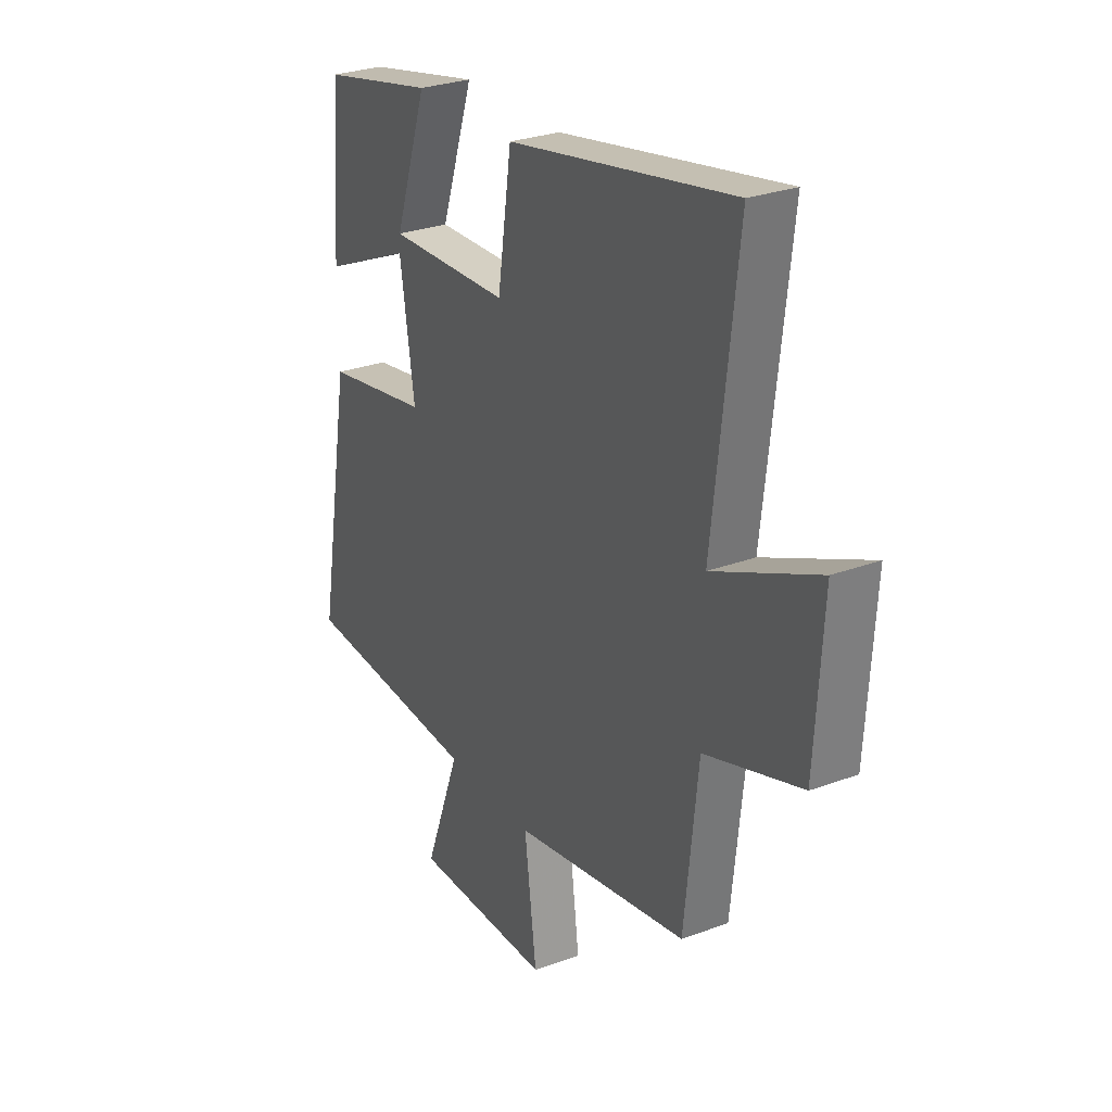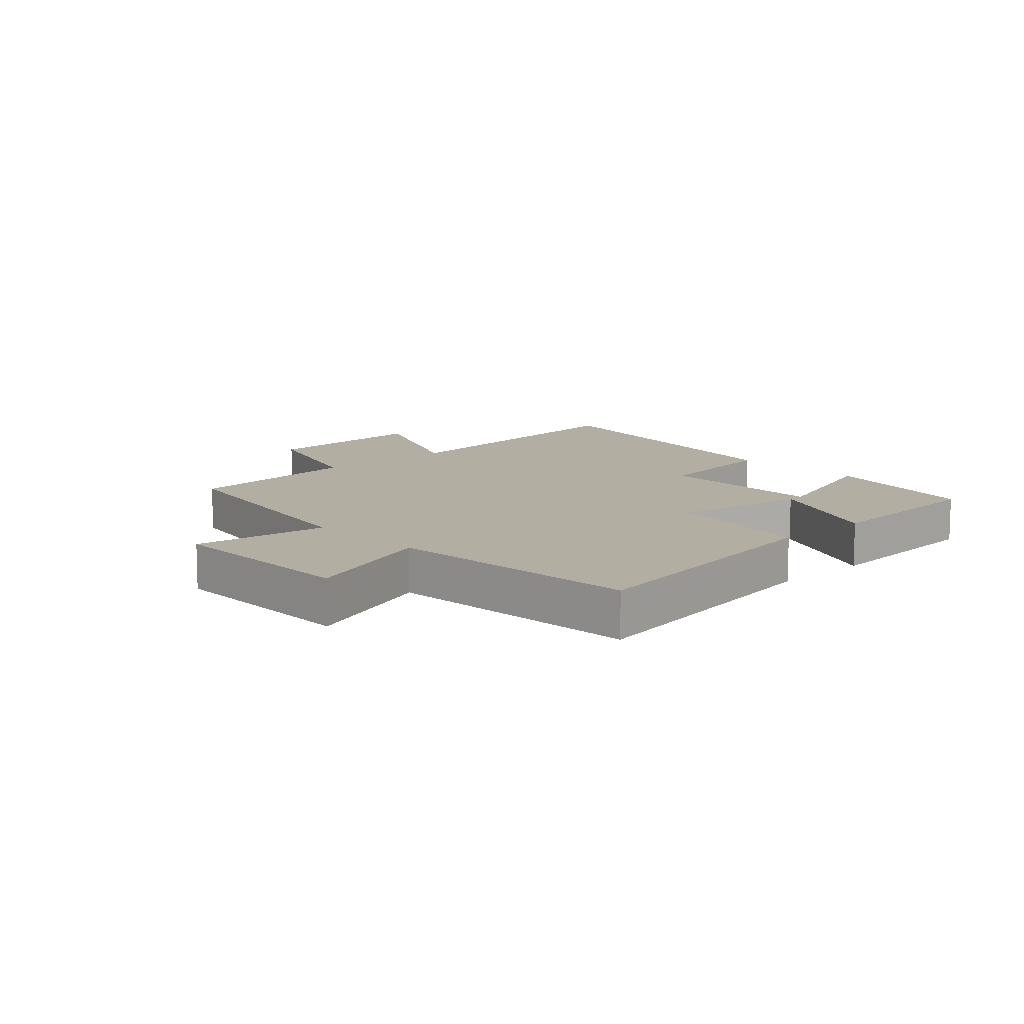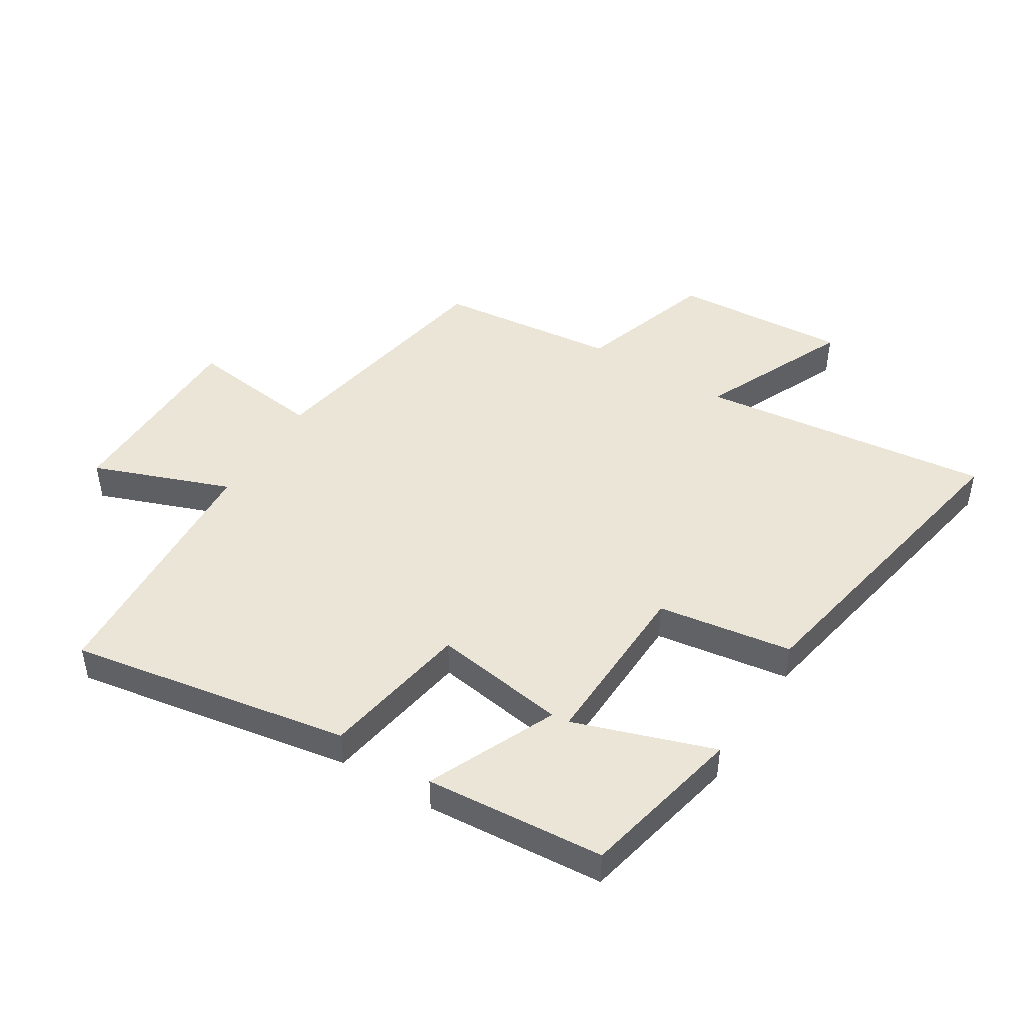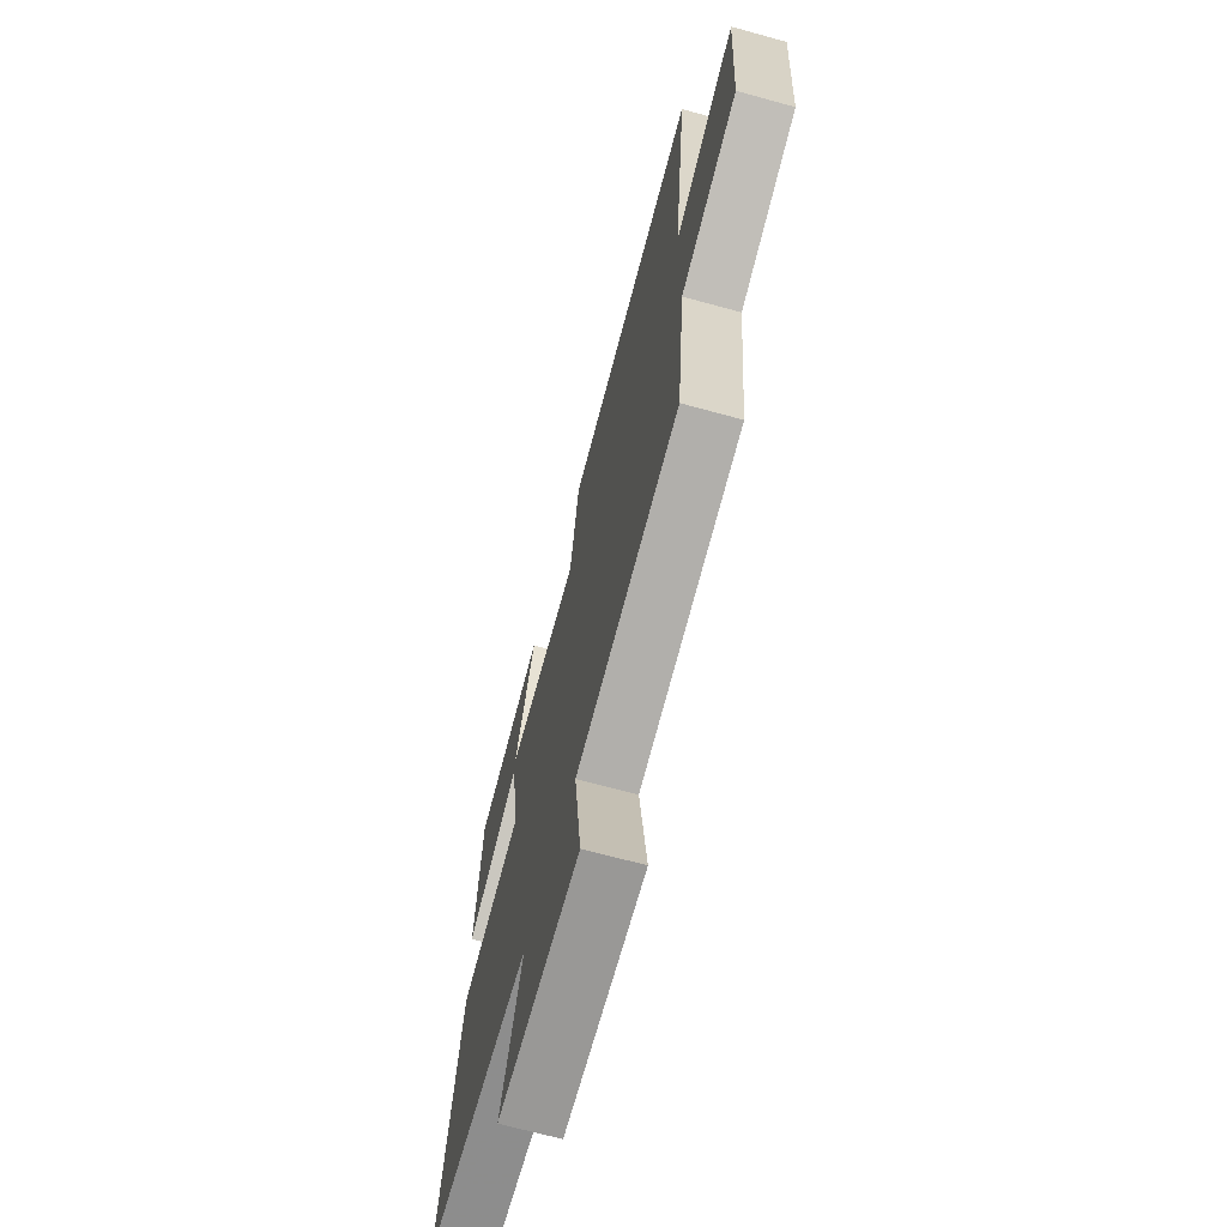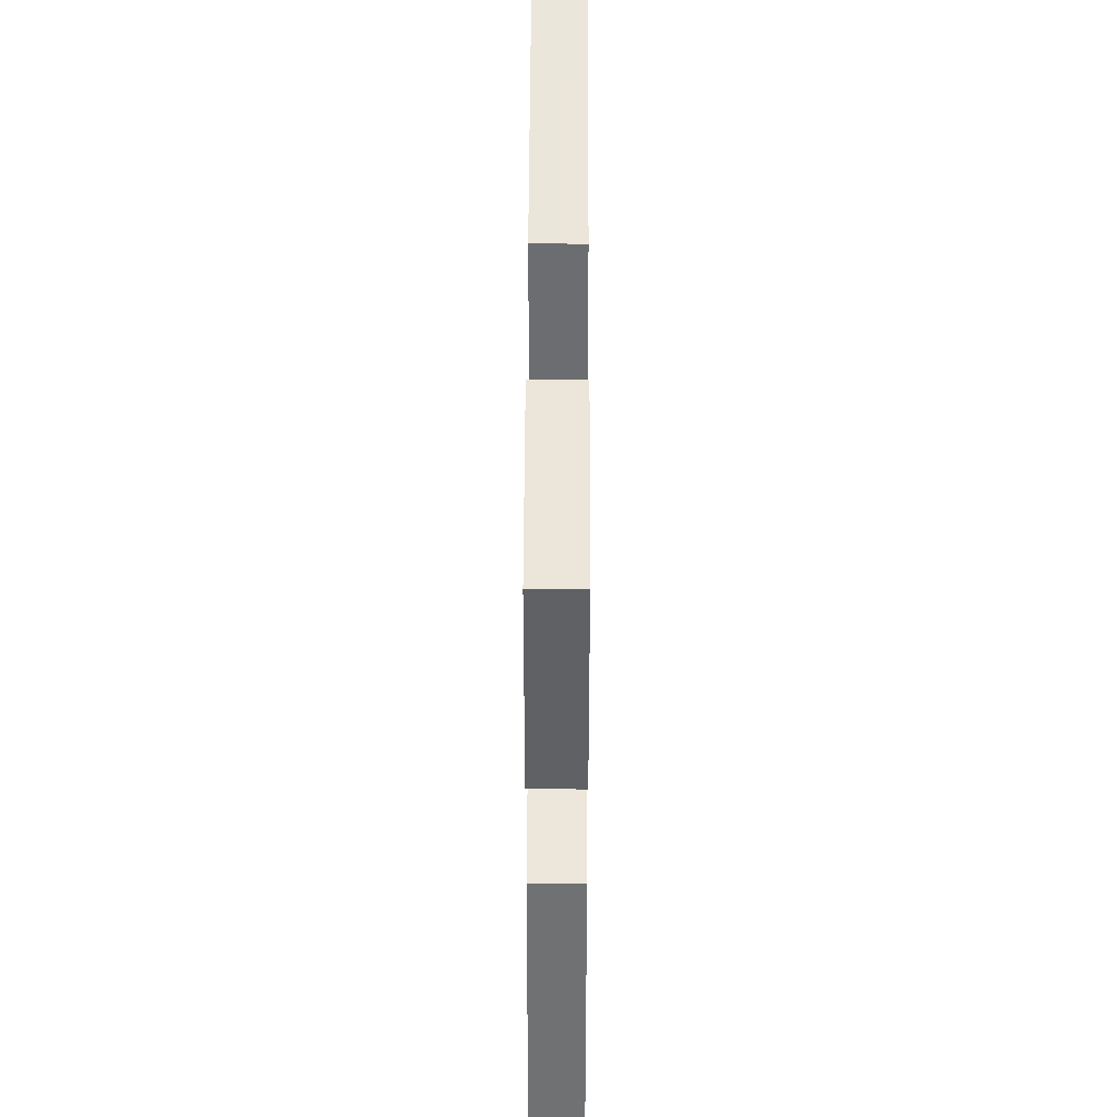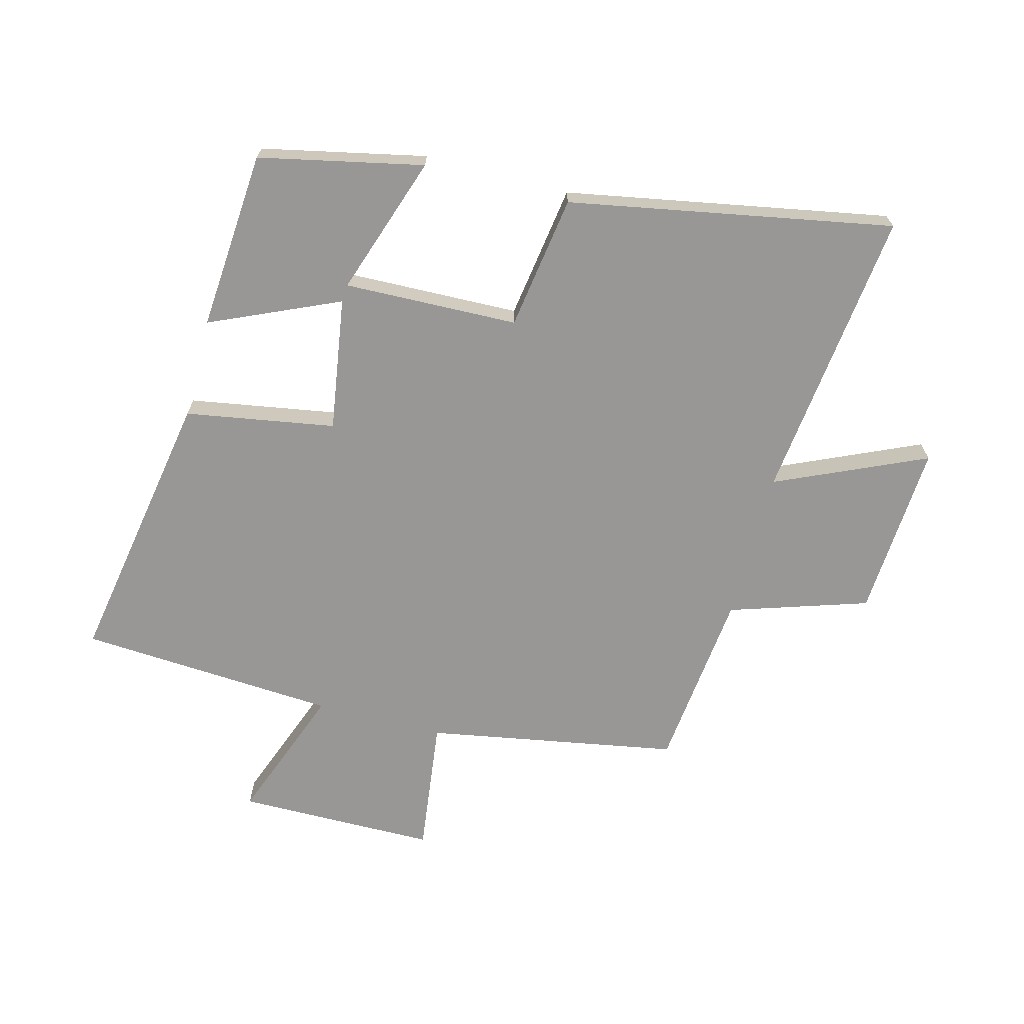
<metadata>
{"format":"obj","ext":"obj","renderer":"f3d","projection":"perspective","resolution":1024,"background":"white","views":[{"elev":27.9,"azim":60.5,"up":"+Z"},{"elev":10.8,"azim":-132.9,"up":"+Y"},{"elev":46.0,"azim":-58.1,"up":"+Y"},{"elev":-68.2,"azim":74.6,"up":"+Z"},{"elev":44.5,"azim":-89.8,"up":"+Z"},{"elev":-68.3,"azim":-14.7,"up":"+Y"}]}
</metadata>
<code>
v -0.478 0.07 0.443
v -0.211 0.07 0.5
v -0.288 0.07 0.272
v -0.004 0.07 0.28
v 0.029 0.07 0.5
v 0.556 0.07 0.597
v 0.5 0.07 0.118
v 0.744 0.07 0.227
v 0.726 0.07 -0.059
v 0.5 0.07 -0.132
v 0.468 0.07 -0.427
v 0.057 0.07 -0.5
v 0.085 0.07 -0.722
v -0.241 0.07 -0.724
v -0.157 0.07 -0.5
v -0.579 0.07 -0.473
v -0.5 0.07 -0.016
v -0.256 0.07 0.025
v -0.29 0.07 0.243
v -0.5 0.07 0.15
v -0.478 0 0.443
v -0.211 0 0.5
v -0.288 0 0.272
v -0.004 0 0.28
v 0.029 0 0.5
v 0.556 0 0.597
v 0.5 0 0.118
v 0.744 0 0.227
v 0.726 0 -0.059
v 0.5 0 -0.132
v 0.468 0 -0.427
v 0.057 0 -0.5
v 0.085 0 -0.722
v -0.241 0 -0.724
v -0.157 0 -0.5
v -0.579 0 -0.473
v -0.5 0 -0.016
v -0.256 0 0.025
v -0.29 0 0.243
v -0.5 0 0.15
f 19 20 1
f 15 16 17 18
f 15 18 19
f 12 13 14 15
f 10 11 12 15
f 10 15 19
f 7 8 9 10
f 7 10 19
f 4 5 6 7
f 3 4 7 19
f 1 2 3
f 1 3 19
f 21 40 39
f 38 37 36 35
f 39 38 35
f 35 34 33 32
f 35 32 31 30
f 39 35 30
f 30 29 28 27
f 39 30 27
f 27 26 25 24
f 39 27 24 23
f 23 22 21
f 39 23 21
f 1 21 22 2
f 2 22 23 3
f 3 23 24 4
f 4 24 25 5
f 5 25 26 6
f 6 26 27 7
f 7 27 28 8
f 8 28 29 9
f 9 29 30 10
f 10 30 31 11
f 11 31 32 12
f 12 32 33 13
f 13 33 34 14
f 14 34 35 15
f 15 35 36 16
f 16 36 37 17
f 17 37 38 18
f 18 38 39 19
f 19 39 40 20
f 20 40 21 1

</code>
